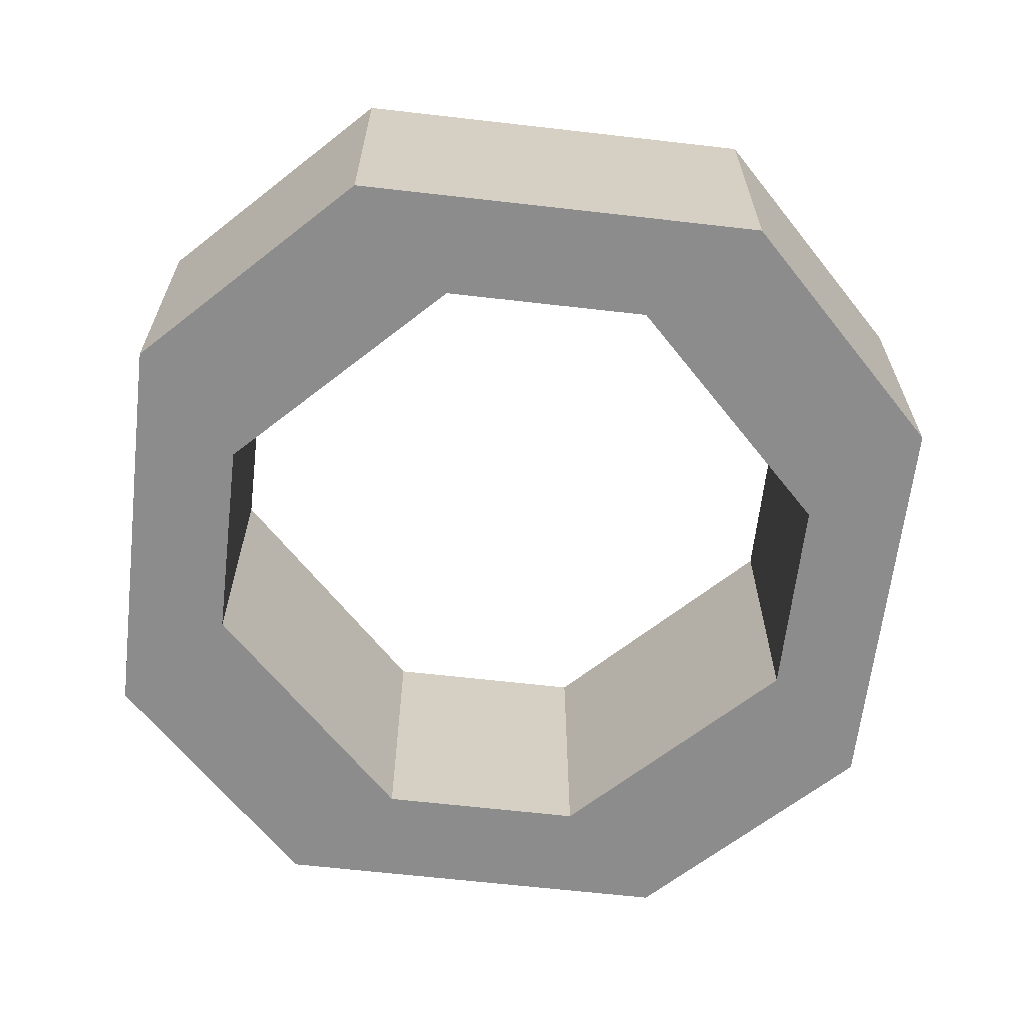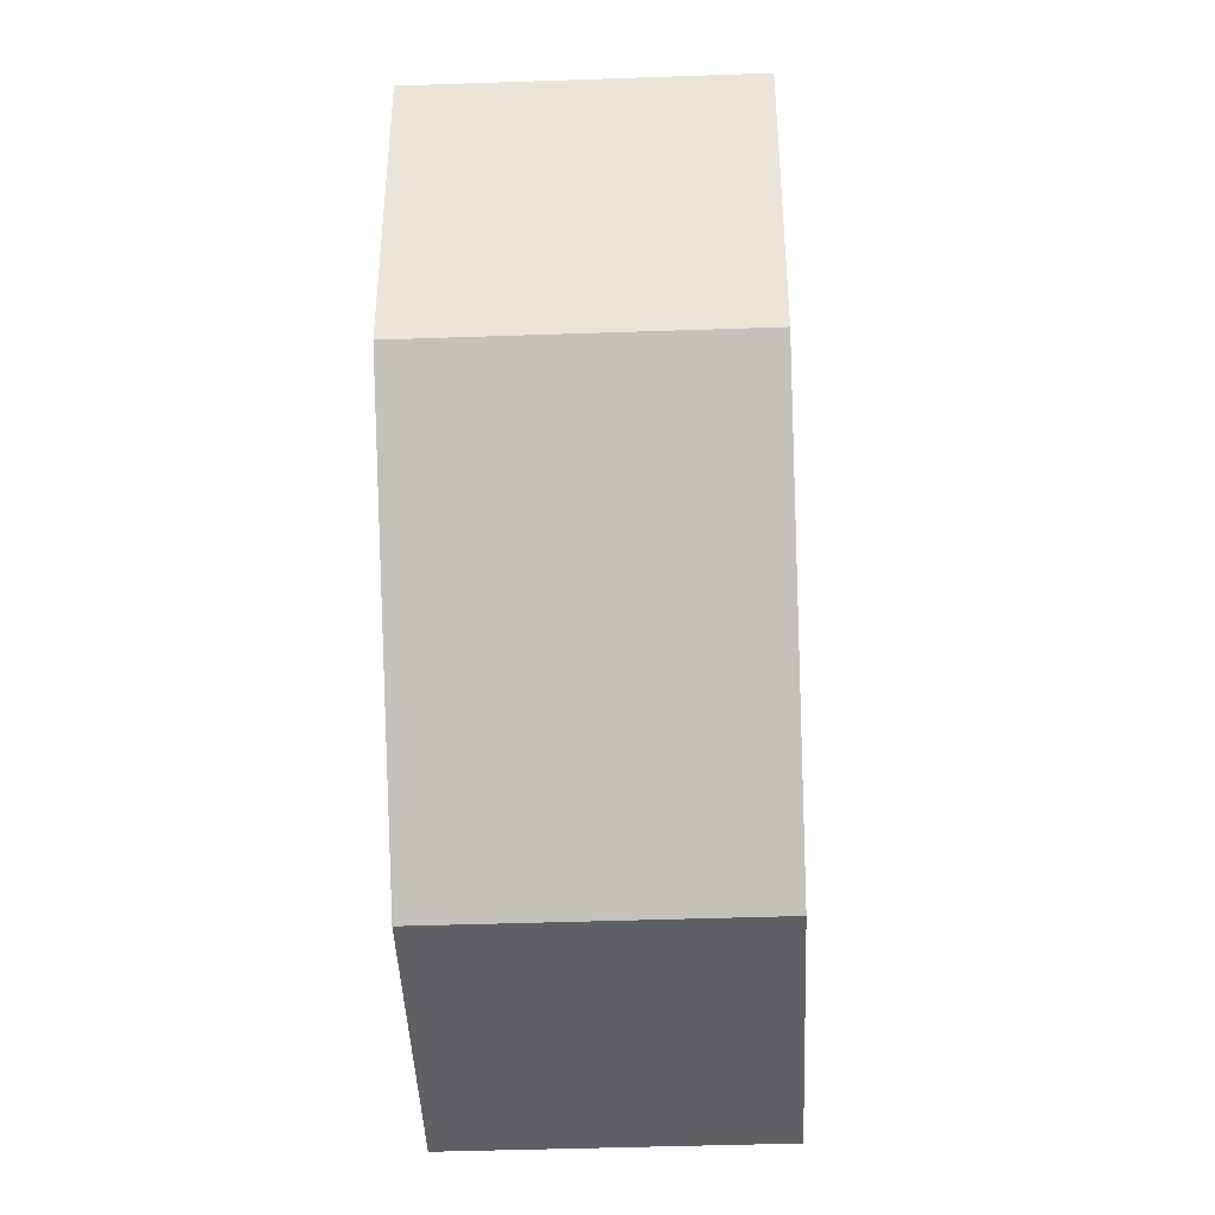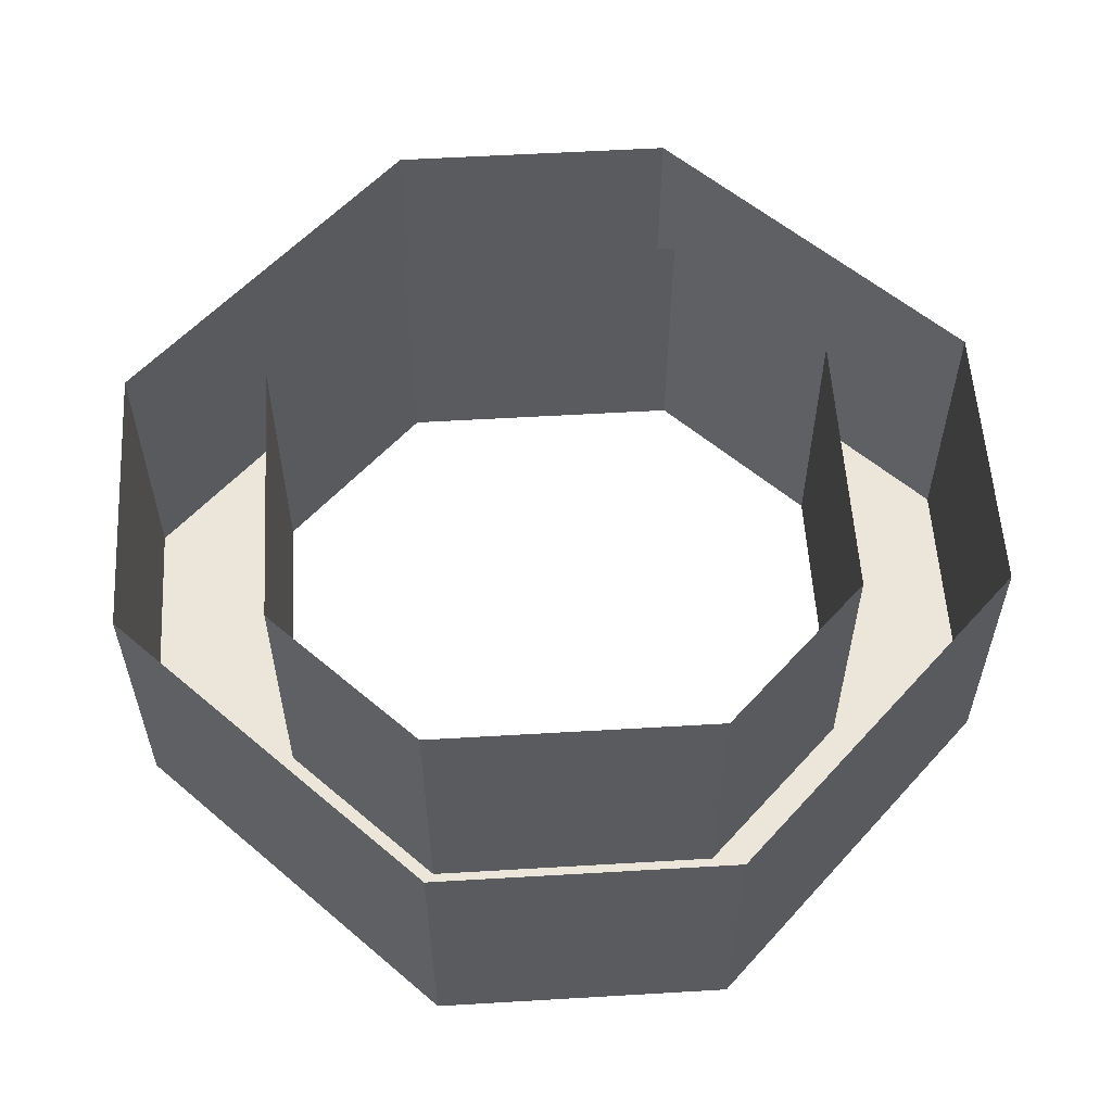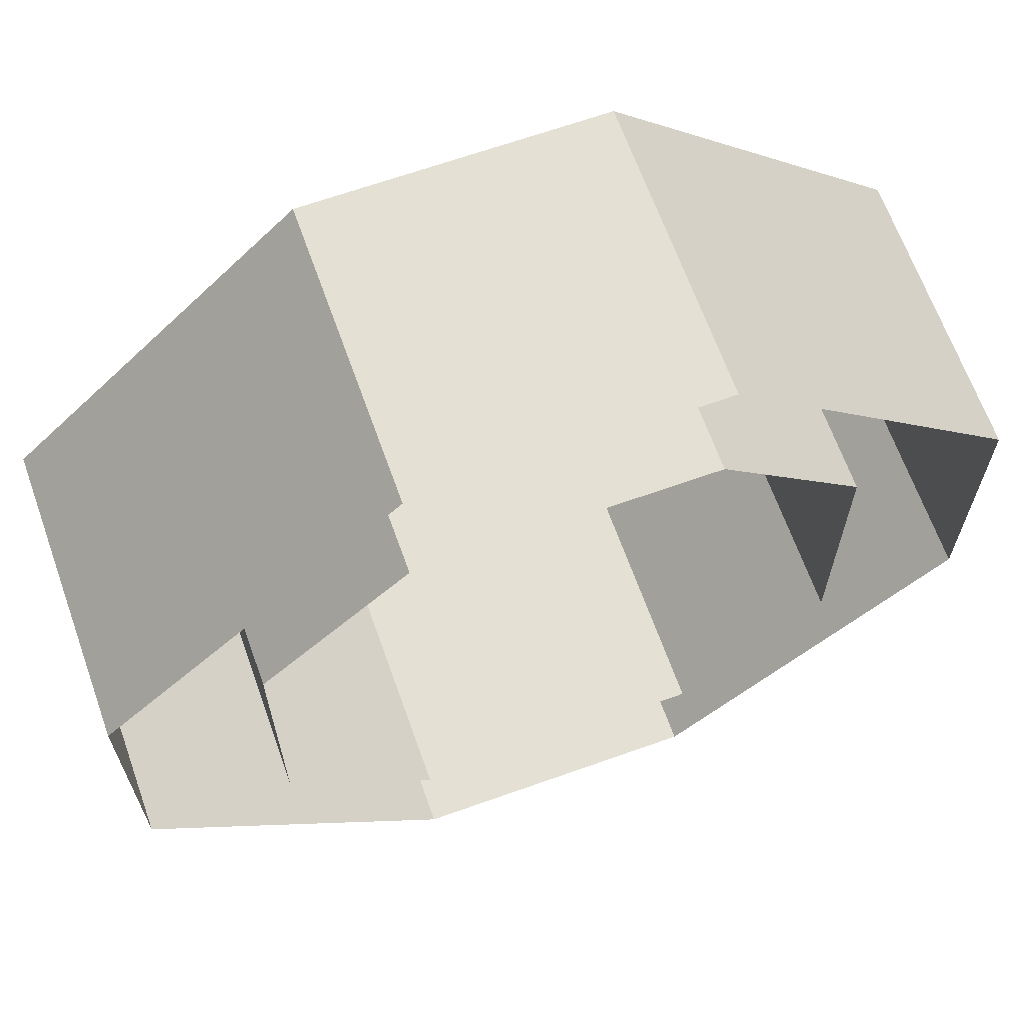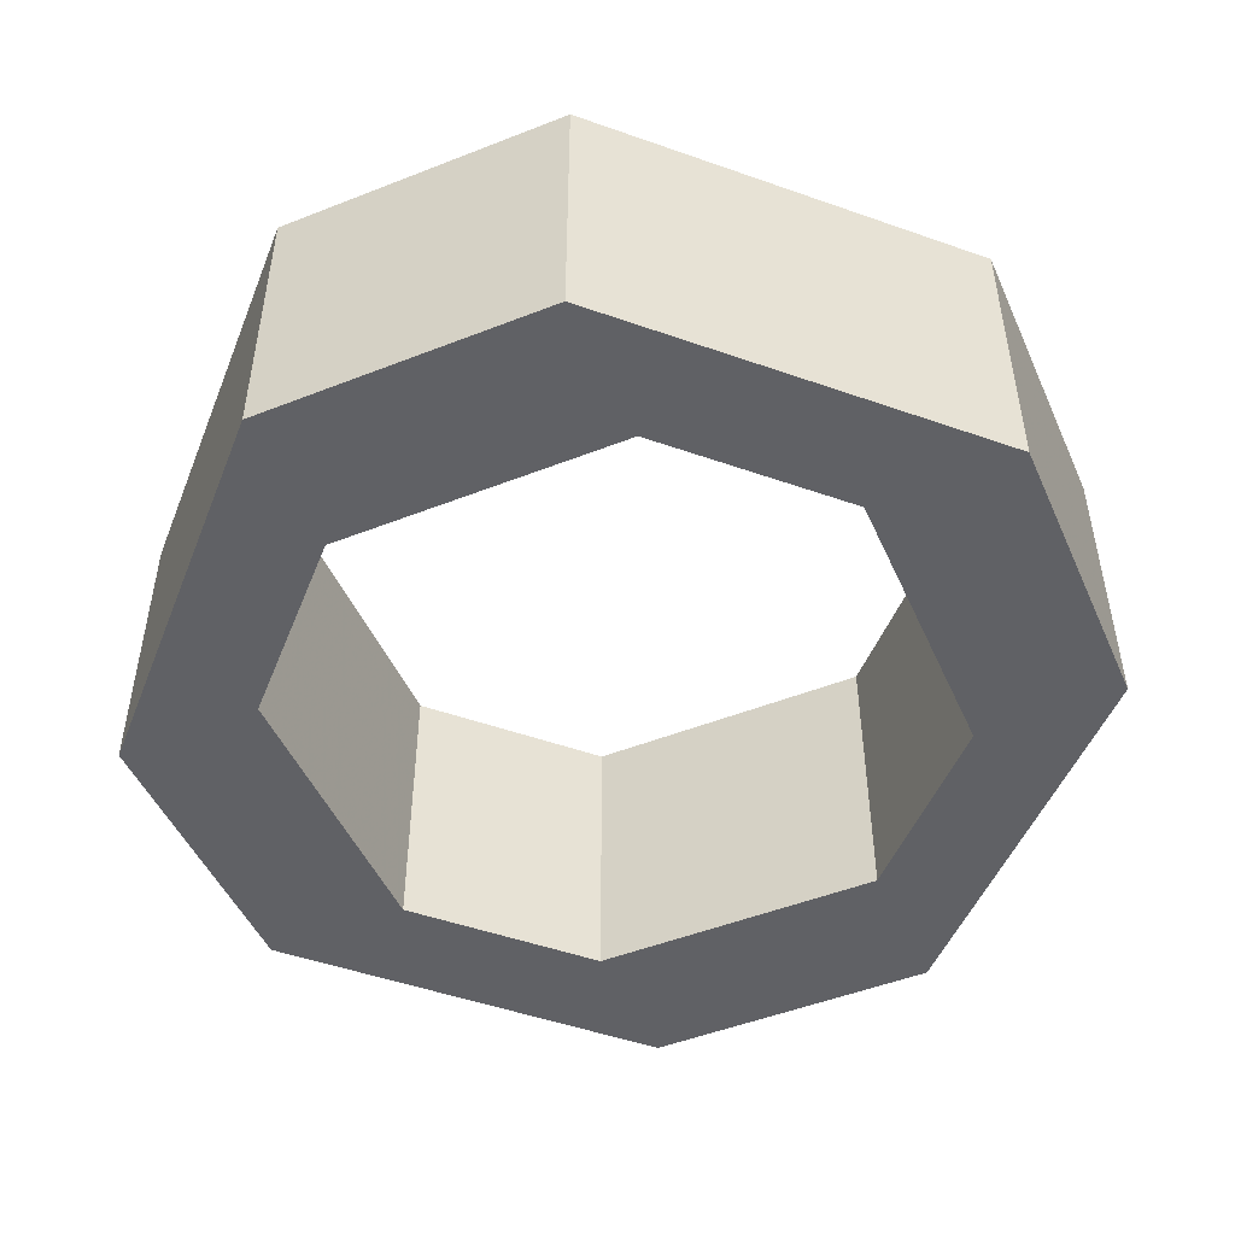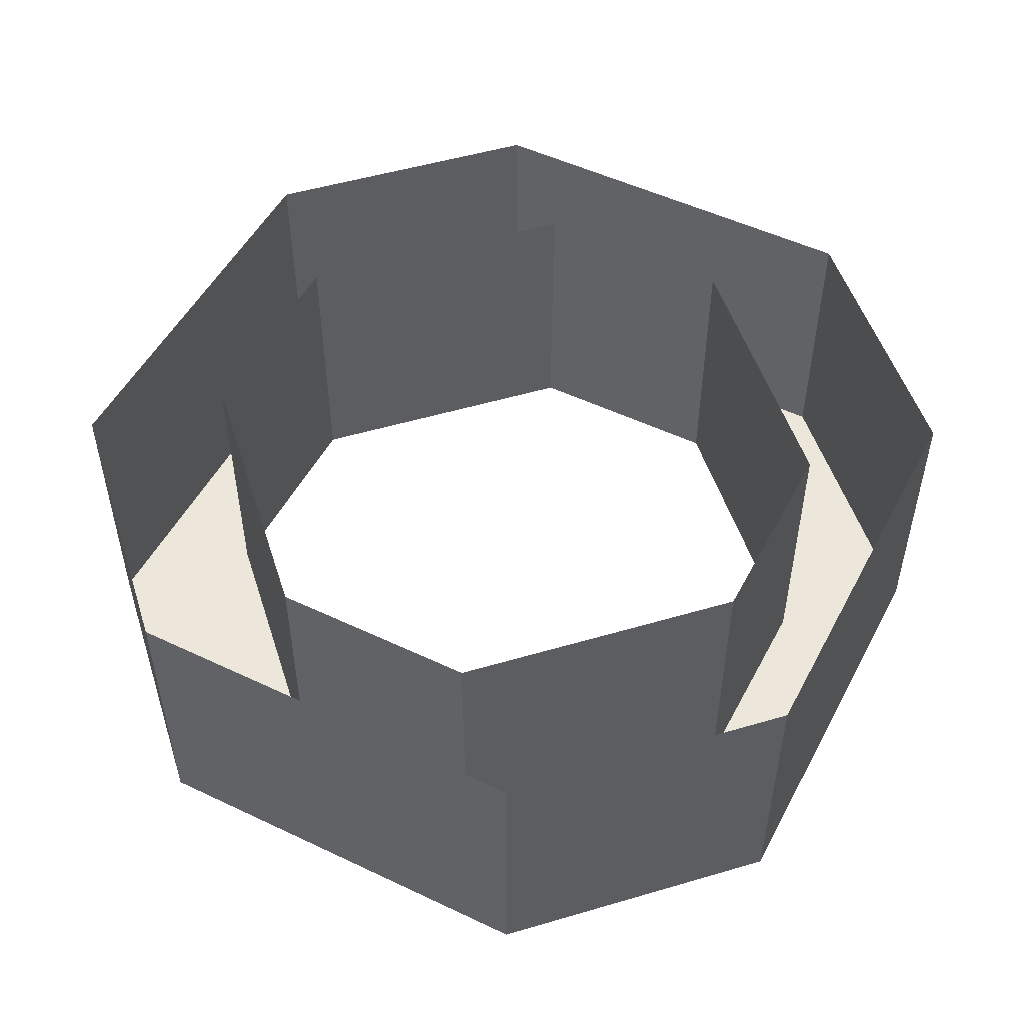
<metadata>
{"format":"obj","ext":"obj","renderer":"f3d","projection":"perspective","resolution":1024,"background":"white","views":[{"elev":-64.2,"azim":-51.6,"up":"+Y"},{"elev":-43.0,"azim":-87.6,"up":"+Z"},{"elev":57.0,"azim":-3.5,"up":"+Y"},{"elev":66.1,"azim":160.3,"up":"+Z"},{"elev":-49.0,"azim":-66.4,"up":"+Y"},{"elev":51.5,"azim":-17.7,"up":"+Y"}]}
</metadata>
<code>
v -0.09375 -0.0625 0.03125
v -0.09375 -0.0625 -0.03125
v -0.09375 0 -0.03125
v -0.09375 0 0.03125
v -0.0625 -0.0625 0.0625
v -0.125 -0.0625 0.03125
v -0.125 -0.0625 -0.03125
v -0.0625 -0.0625 -0.0625
v -0.0625 0 -0.0625
v 0 -0.0625 -0.0625
v 0 0 -0.0625
v 0.03125 -0.0625 -0.03125
v 0.03125 0 -0.03125
v 0.03125 -0.0625 0.03125
v 0.03125 0 0.03125
v 0 -0.0625 0.0625
v 0 0 0.0625
v -0.0625 0 0.0625
v -0.0625 -0.0625 0.09375
v -0.0625 0 0.09375
v -0.125 0 0.03125
v -0.125 0 -0.03125
v -0.0625 -0.0625 -0.09375
v 0 -0.0625 -0.09375
v 0.0625 -0.0625 -0.03125
v 0.0625 -0.0625 0.03125
v 0 -0.0625 0.09375
v -0.0625 0 -0.09375
v 0 0 -0.09375
v 0.0625 0 -0.03125
v 0.0625 0 0.03125
v 0 0 0.09375
f 1 2 3
f 1 3 4
f 1 4 5
f 1 5 6
f 1 6 2
f 2 6 7
f 2 7 8
f 2 8 9
f 2 9 3
f 8 10 11
f 8 11 9
f 10 12 13
f 10 13 11
f 12 14 15
f 12 15 13
f 14 16 17
f 14 17 15
f 16 5 18
f 16 18 17
f 5 4 18
f 5 19 6
f 6 19 20
f 6 20 21
f 6 21 7
f 7 21 22
f 7 22 23
f 7 23 8
f 8 23 24
f 8 24 10
f 10 24 25
f 10 25 12
f 12 25 26
f 12 26 14
f 14 26 27
f 14 27 16
f 16 27 19
f 16 19 5
f 22 28 23
f 23 28 24
f 24 28 29
f 24 29 25
f 25 29 30
f 25 30 26
f 26 30 31
f 26 31 27
f 27 31 32
f 27 32 19
f 19 32 20

</code>
